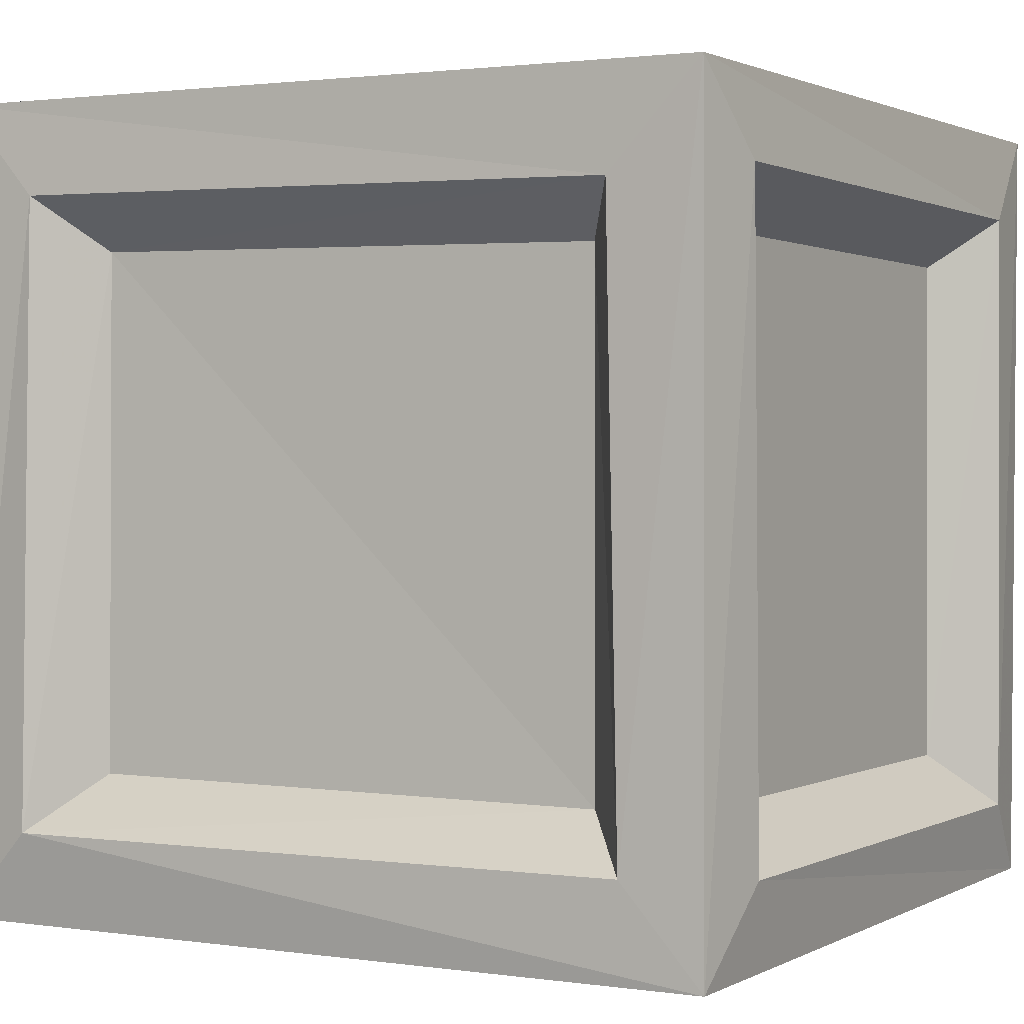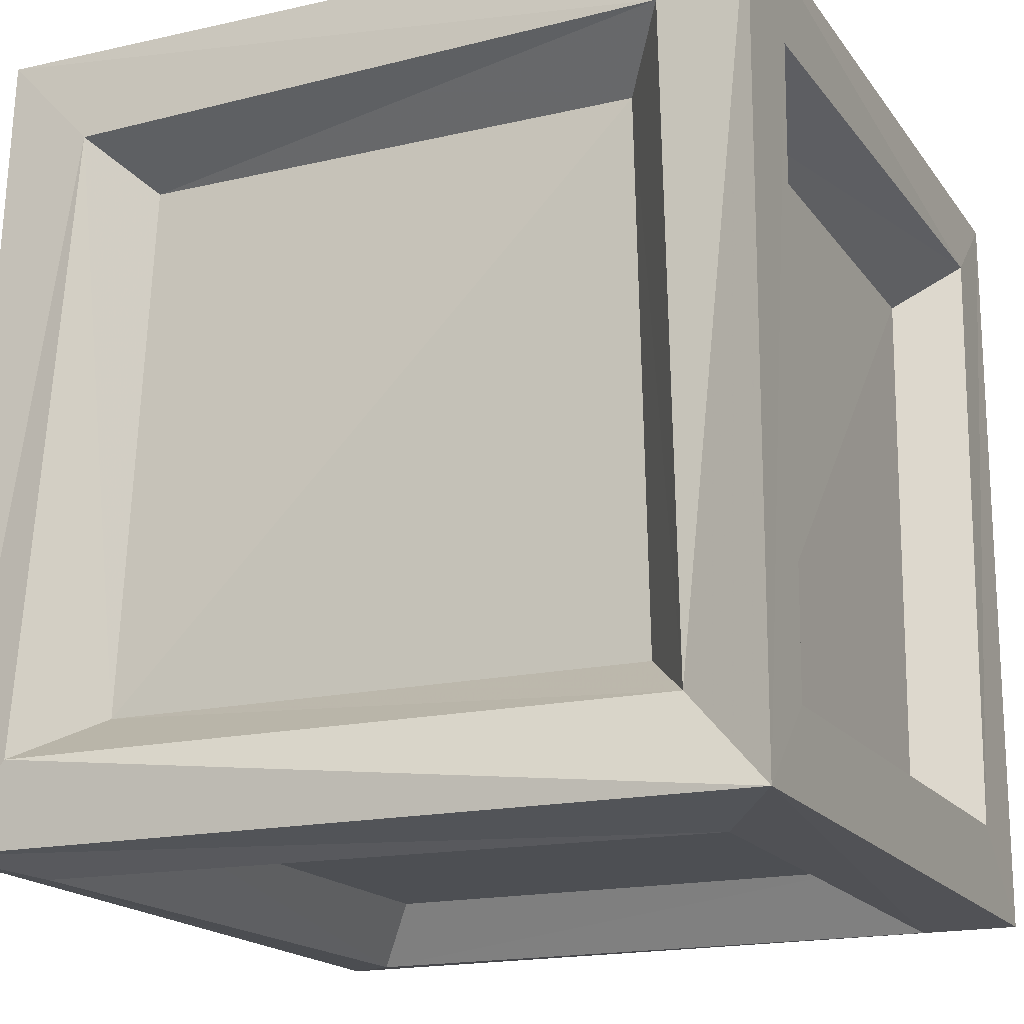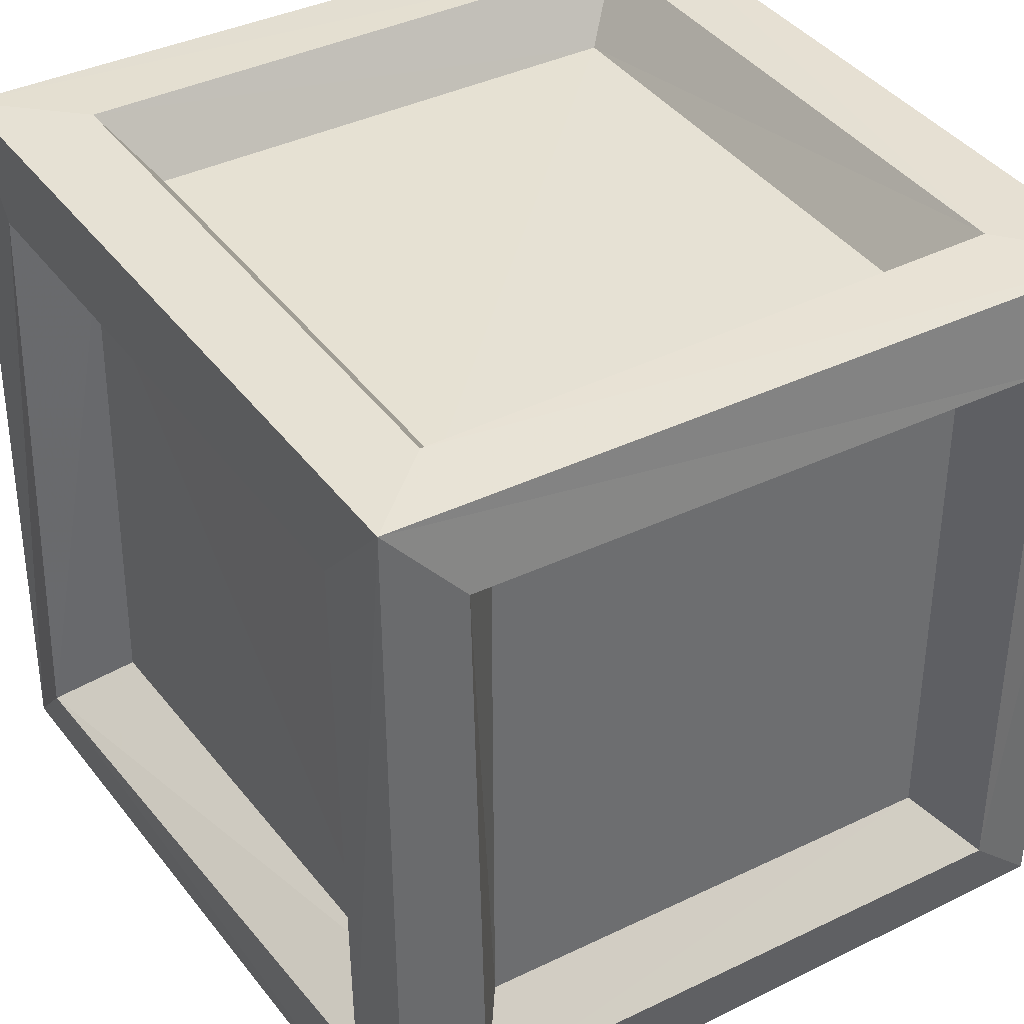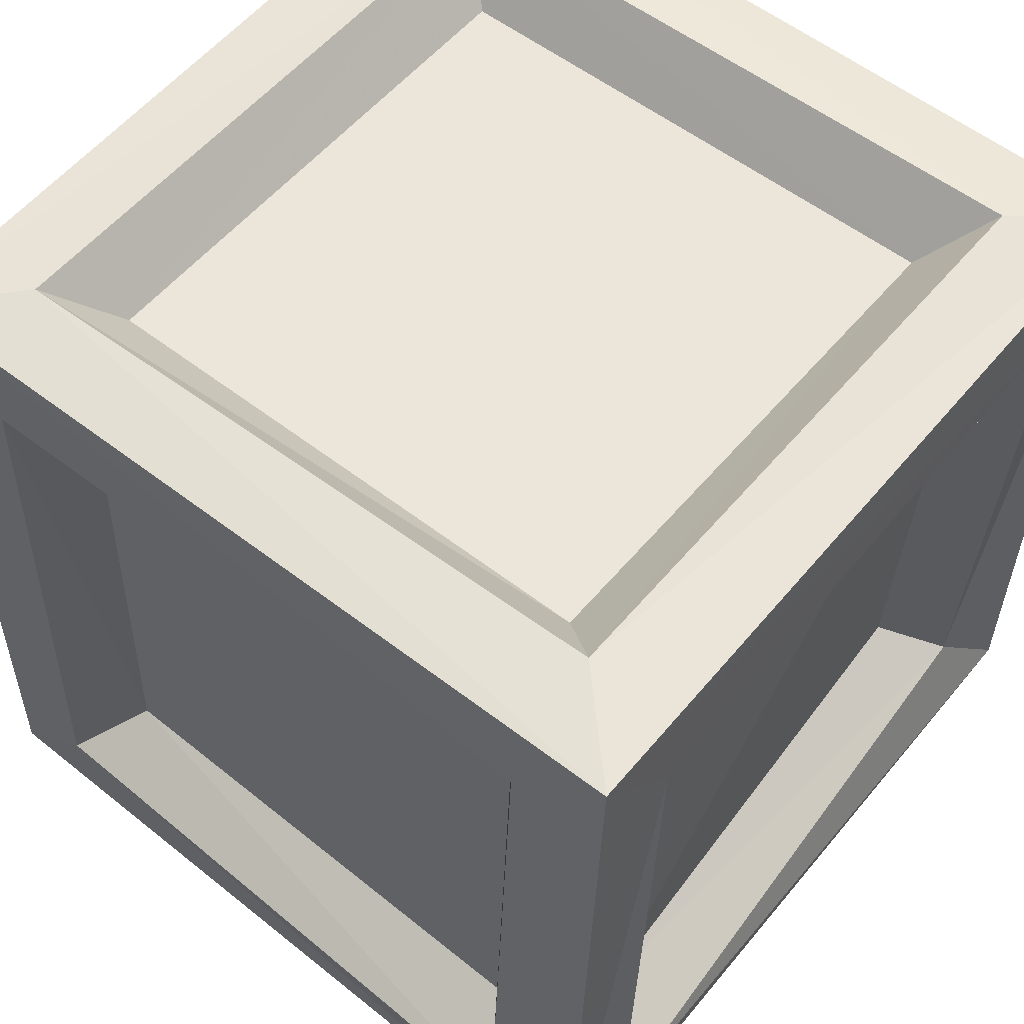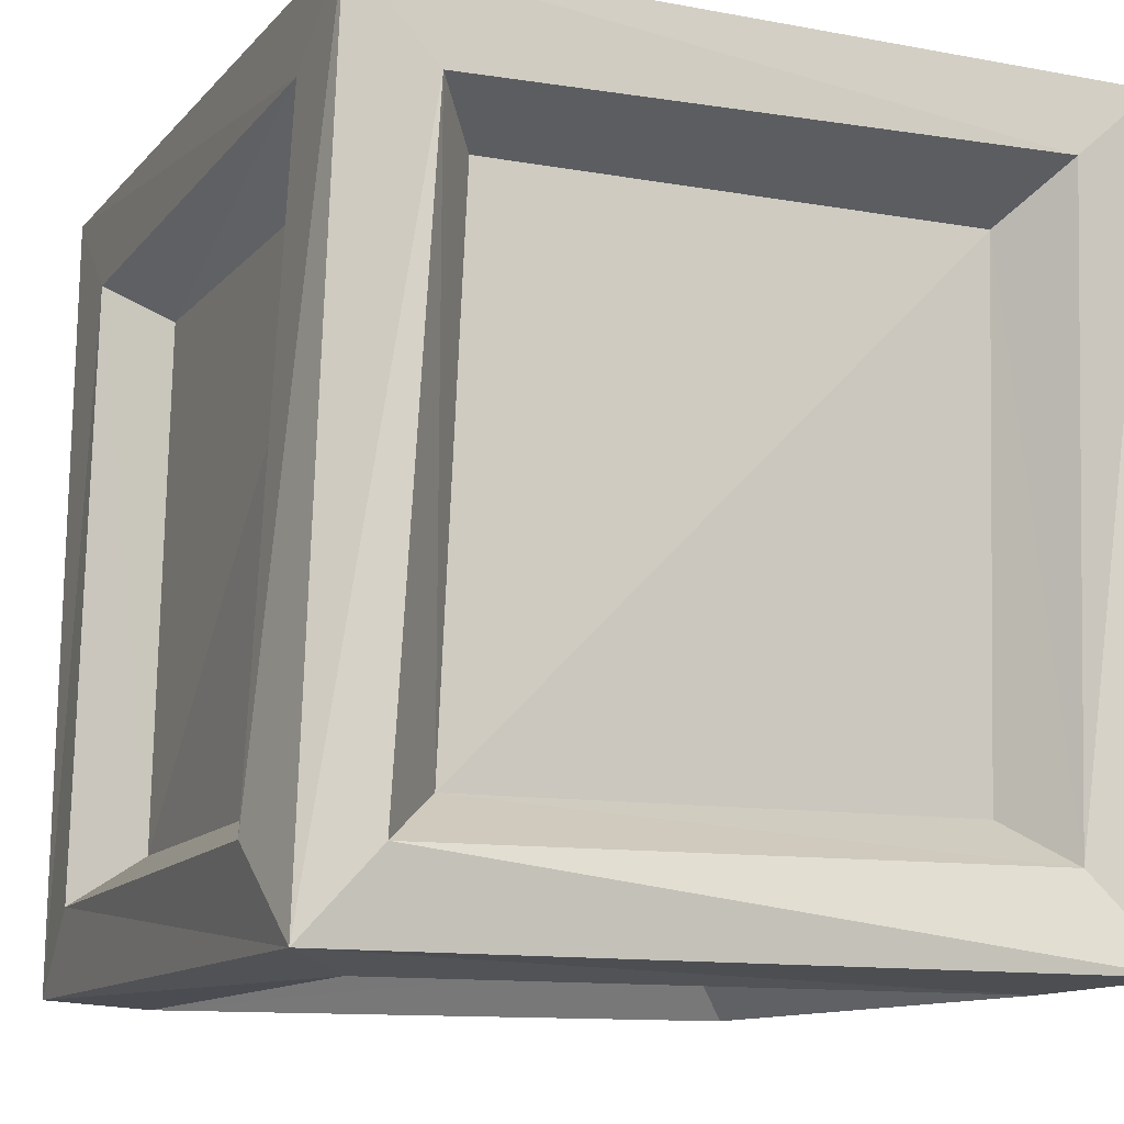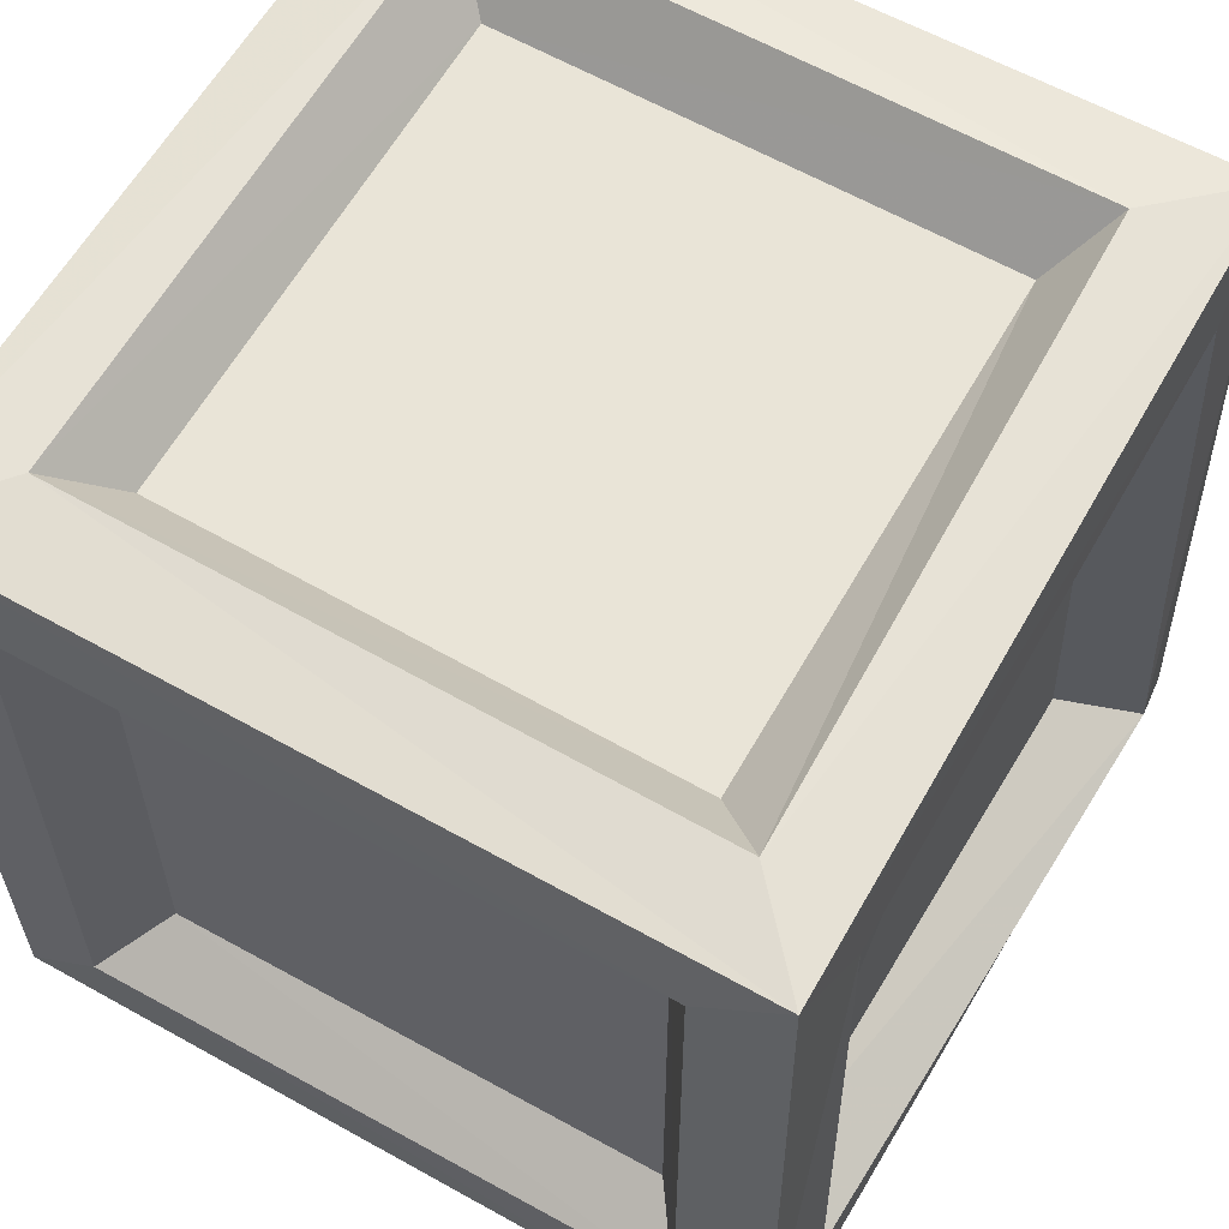
<metadata>
{"format":"obj","ext":"obj","renderer":"f3d","projection":"perspective","resolution":1024,"background":"white","views":[{"elev":1.6,"azim":120.1,"up":"+Z"},{"elev":-17.9,"azim":-155.7,"up":"+Y"},{"elev":38.5,"azim":148.4,"up":"+Z"},{"elev":56.8,"azim":129.0,"up":"+Y"},{"elev":-11.3,"azim":155.9,"up":"+Y"},{"elev":61.0,"azim":29.6,"up":"+Y"}]}
</metadata>
<code>
v  1.71 3.681 -1.794
v  1.847 0.0735 -1.793
v  1.776 0.0569 1.821
v  1.449 3.061 1.129
v  1.45 3.066 -1.15
v  1.552 0.6777 -1.146
v  1.496 0.6552 1.165
v  1.731 3.26 1.358
v  1.737 3.319 -1.371
v  1.903 0.4724 -1.381
v  1.795 0.4412 1.401
v  -1.509 3.061 -1.128
v  -1.51 3.066 1.153
v  -1.494 0.6777 1.137
v  -1.517 0.6552 -1.115
v  -1.803 3.26 -1.358
v  -1.813 3.319 1.376
v  -1.79 0.4724 1.356
v  -1.795 0.4412 -1.401
v  1.099 3.061 -1.512
v  -1.184 3.066 -1.515
v  -1.188 0.6777 -1.403
v  1.219 0.6552 -1.522
v  1.322 3.26 -1.805
v  -1.415 3.319 -1.818
v  -1.418 0.4724 -1.681
v  1.519 0.4412 -1.849
v  1.718 3.673 1.803
v  -1.8 3.679 1.792
v  -1.159 3.061 1.515
v  1.123 3.066 1.516
v  1.136 0.6777 1.531
v  -1.165 0.6553 1.533
v  -1.395 3.26 1.81
v  1.338 3.319 1.819
v  1.355 0.4724 1.834
v  -1.402 0.4412 1.839
v  -1.806 3.662 -1.798
v  -1.435 3.728 -1.43
v  1.316 3.727 -1.401
v  -1.193 3.454 -1.181
v  -1.172 3.454 1.155
v  1.115 3.455 1.183
v  1.109 3.454 -1.155
v  -1.405 3.728 1.386
v  1.372 3.728 1.42
v  -1.792 0.0542 -1.785
v  1.533 0.0031 -1.463
v  -1.443 0.0039 -1.272
v  1.236 0.2771 -1.186
v  1.162 0.277 1.172
v  -1.16 0.2767 1.202
v  -1.206 0.277 -1.047
v  1.393 0.0032 1.412
v  -1.436 0.0028 1.446
v  -1.789 0.0627 1.823
g Crate002
f 3 11 8 28
f 5 4 7 6
f 7 11 10 6
f 8 11 7 4
f 9 8 4 5
f 10 9 5 6
f 9 1 28 8
f 10 2 1 9
f 11 3 2 10
f 47 19 16 38
f 13 12 15 14
f 15 19 18 14
f 16 19 15 12
f 17 16 12 13
f 18 17 13 14
f 17 29 38 16
f 18 56 29 17
f 19 47 56 18
f 2 27 24 1
f 21 20 23 22
f 23 27 26 22
f 24 27 23 20
f 25 24 20 21
f 26 25 21 22
f 25 38 1 24
f 26 47 38 25
f 27 2 47 26
f 56 37 34 29
f 31 30 33 32
f 33 37 36 32
f 34 37 33 30
f 35 34 30 31
f 36 35 31 32
f 35 28 29 34
f 36 3 28 35
f 37 56 3 36
f 38 39 40 1
f 43 44 41 42
f 41 39 45 42
f 40 39 41 44
f 46 40 44 43
f 45 46 43 42
f 46 28 1 40
f 45 29 28 46
f 39 38 29 45
f 2 48 49 47
f 52 53 50 51
f 50 48 54 51
f 49 48 50 53
f 55 49 53 52
f 54 55 52 51
f 55 56 47 49
f 54 3 56 55
f 48 2 3 54

</code>
